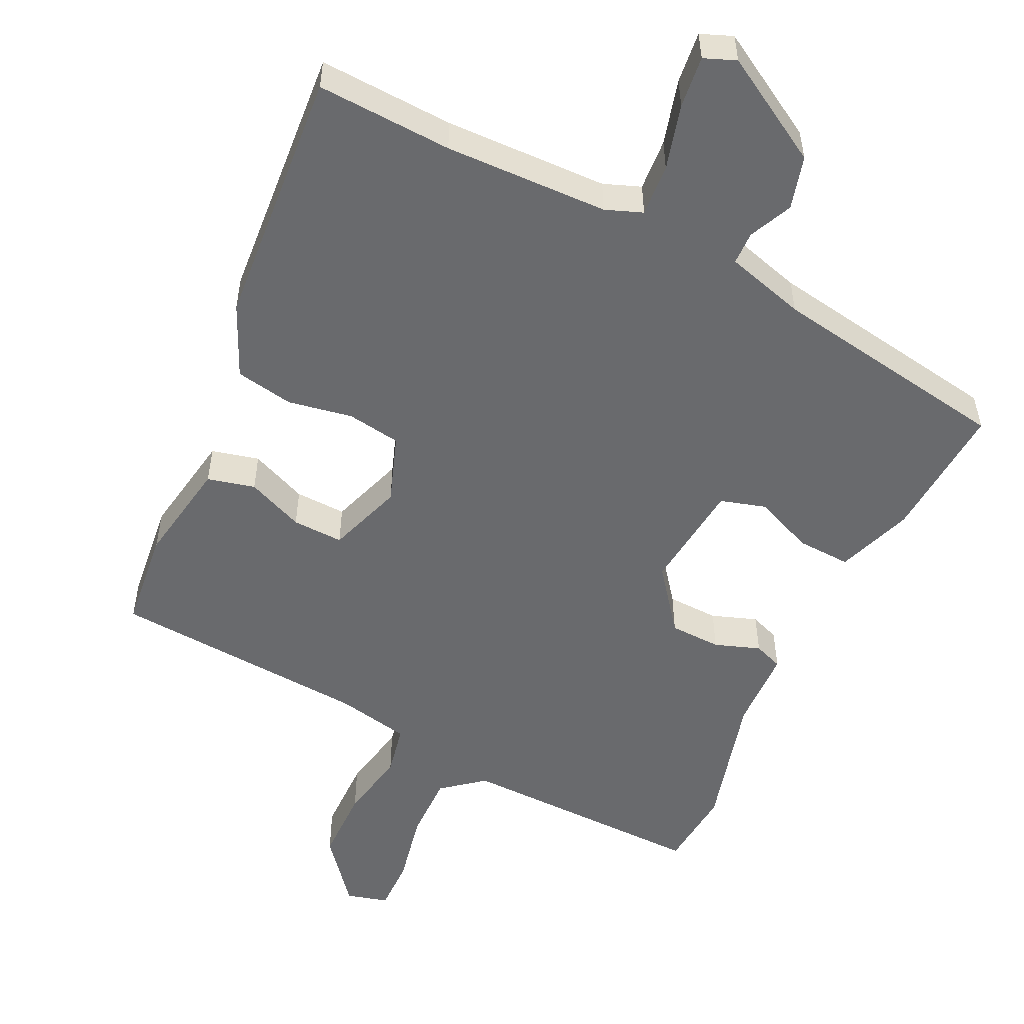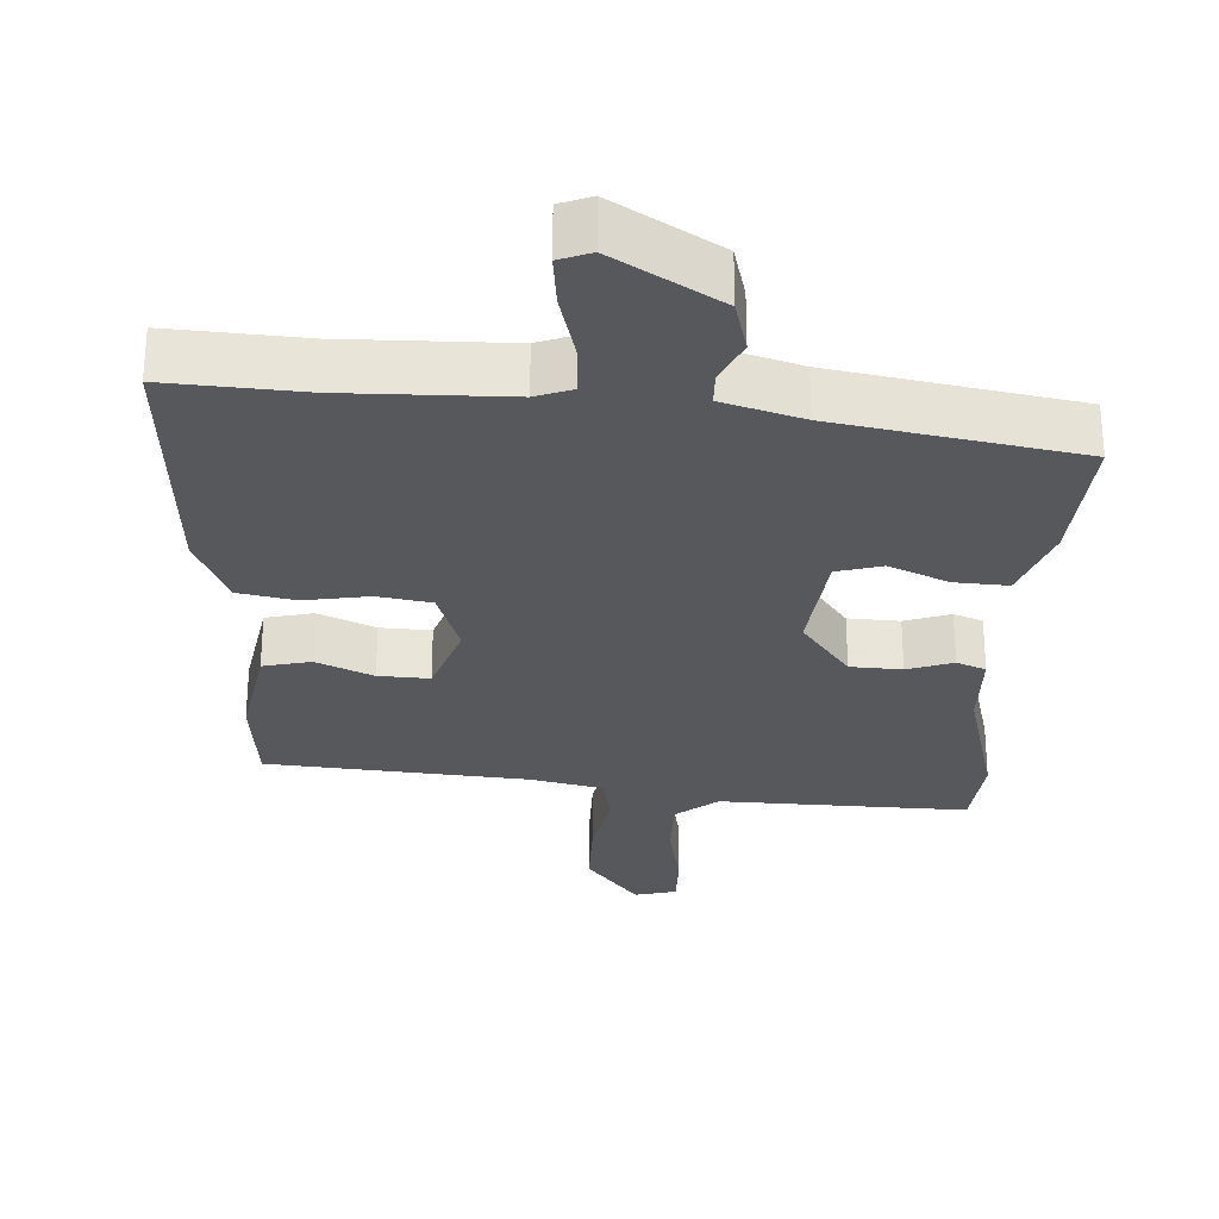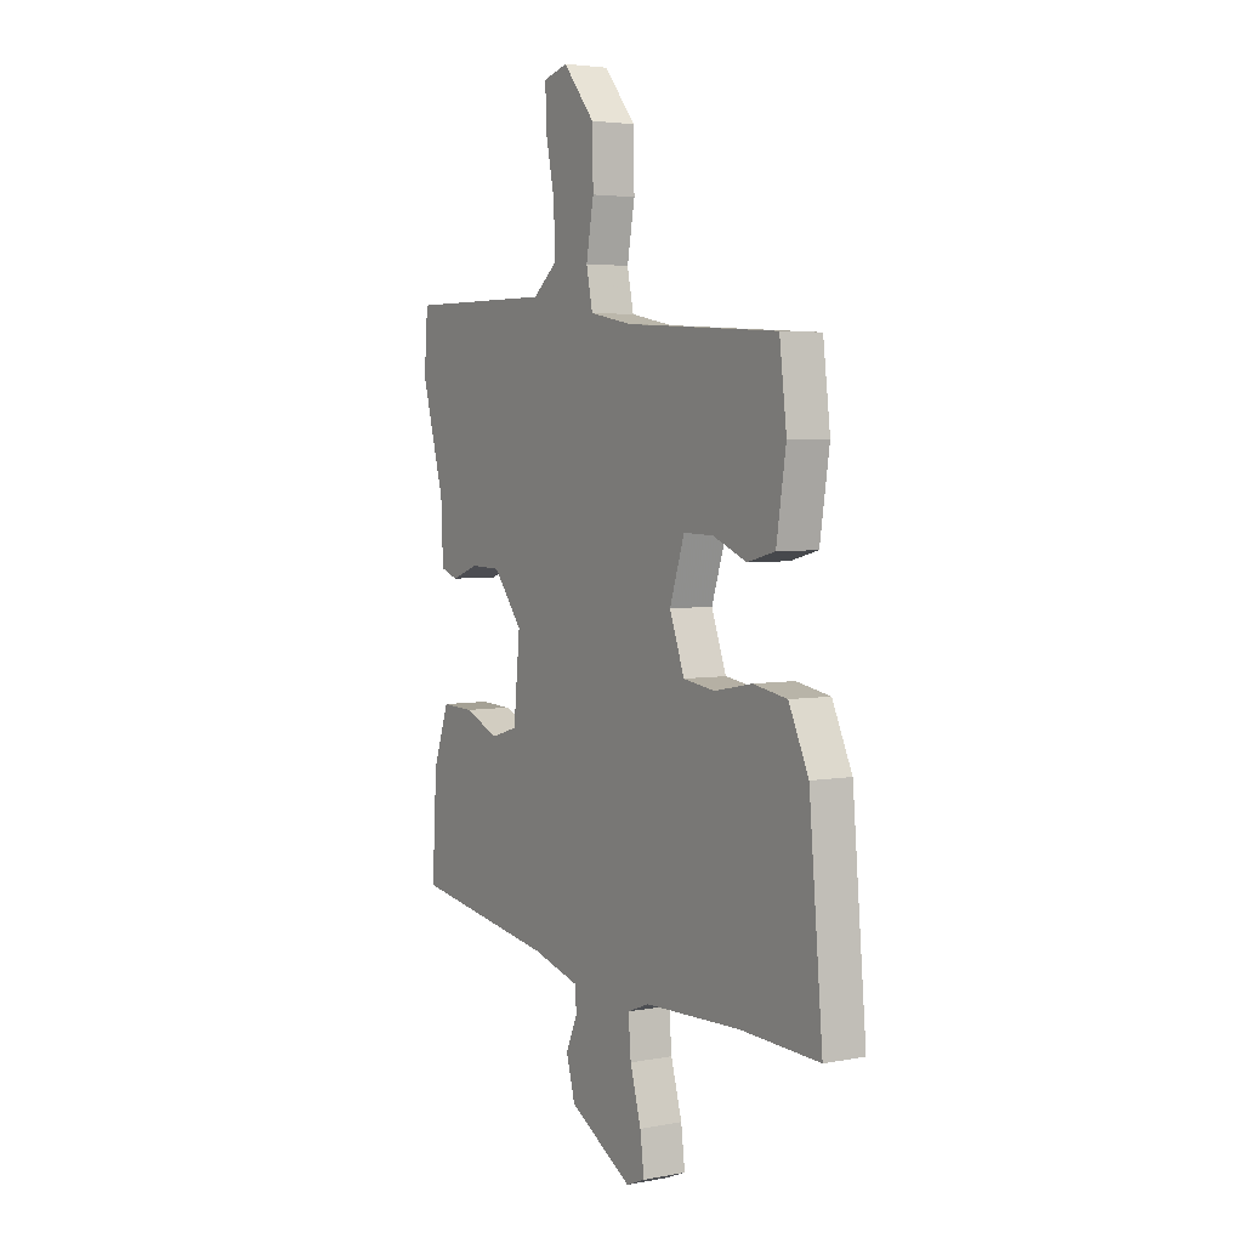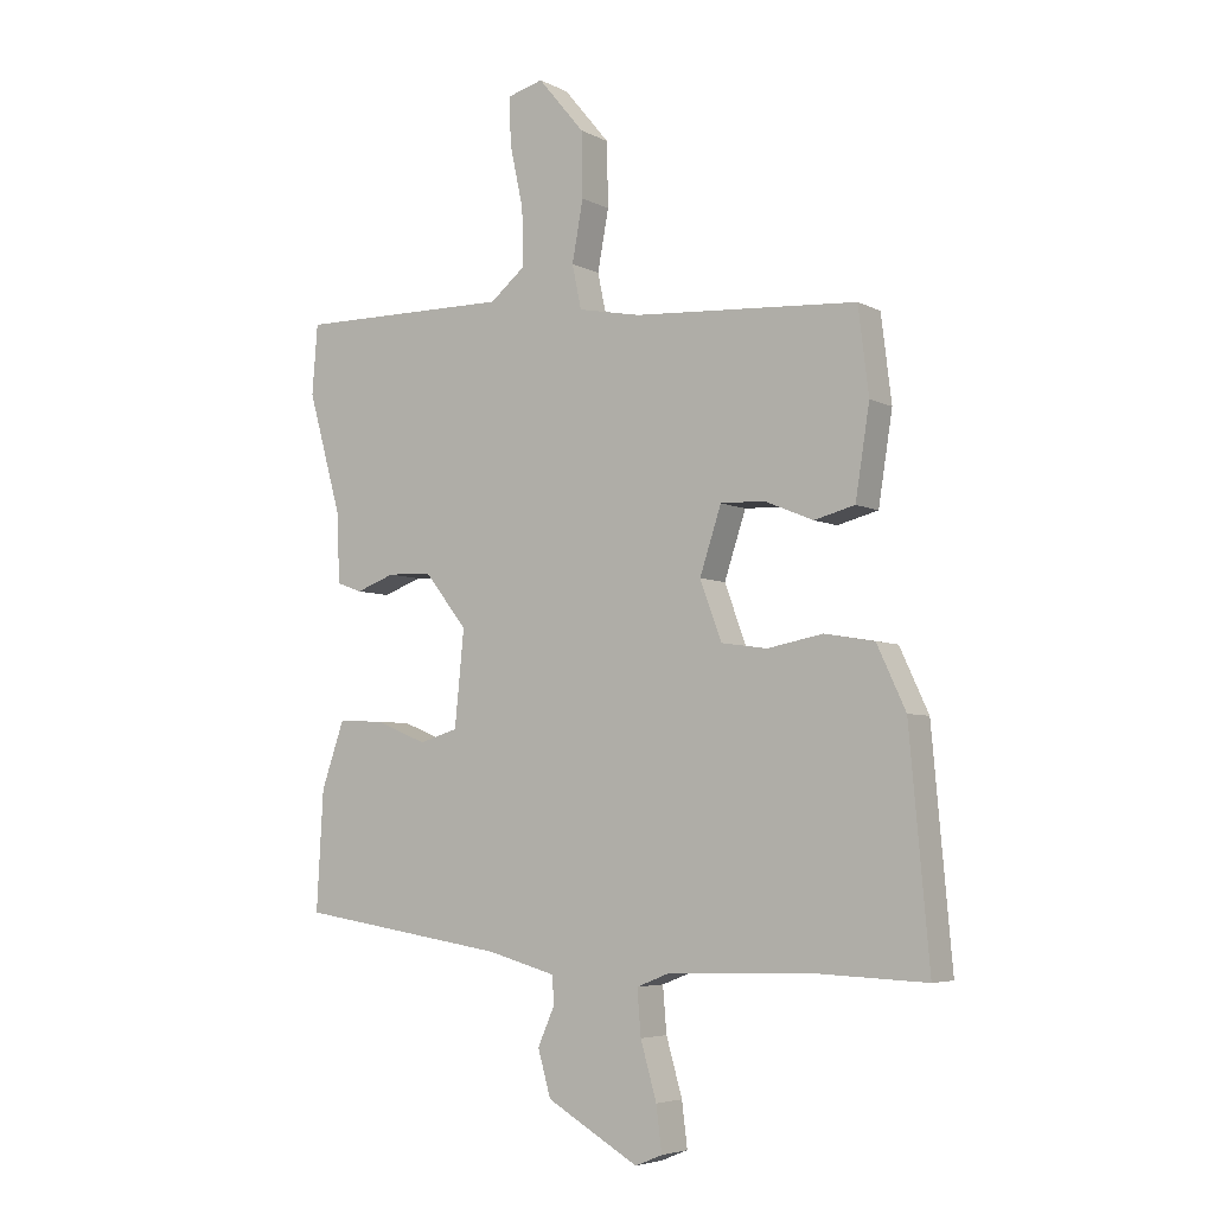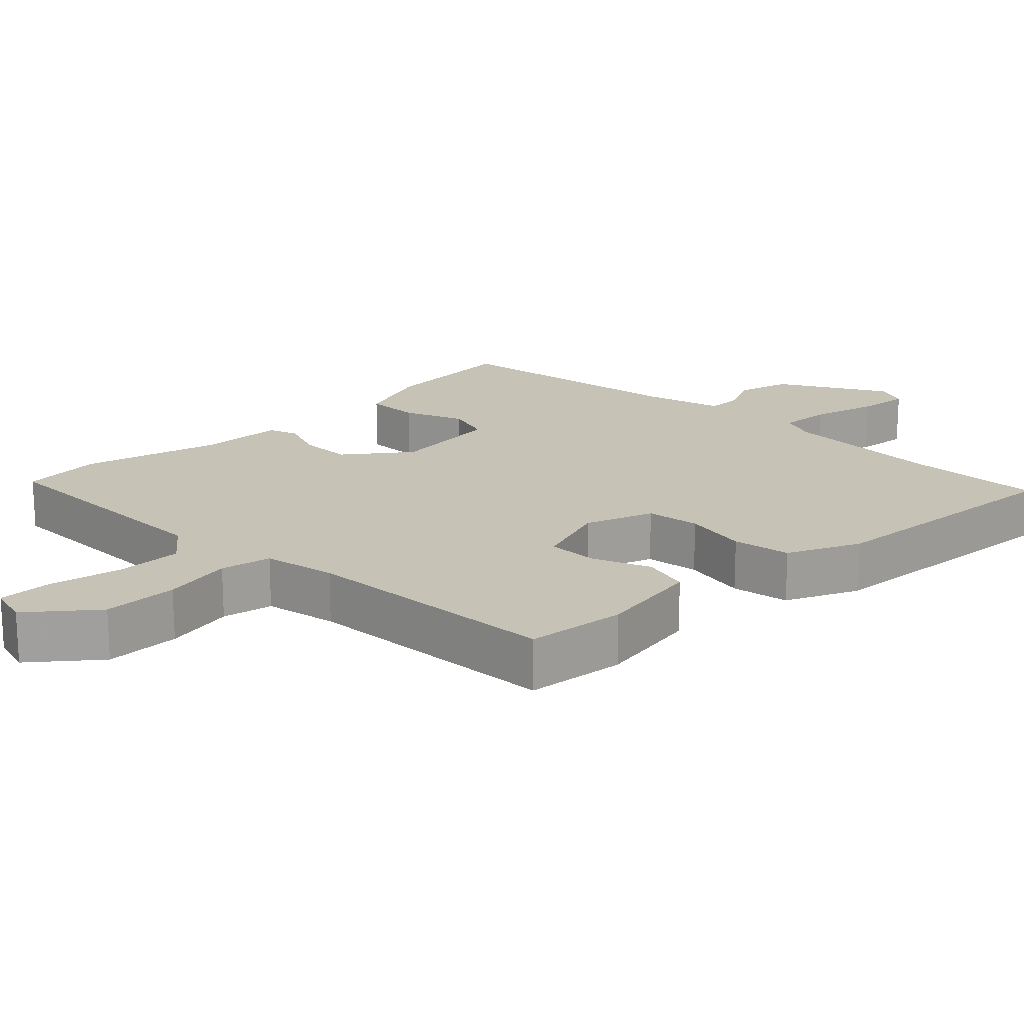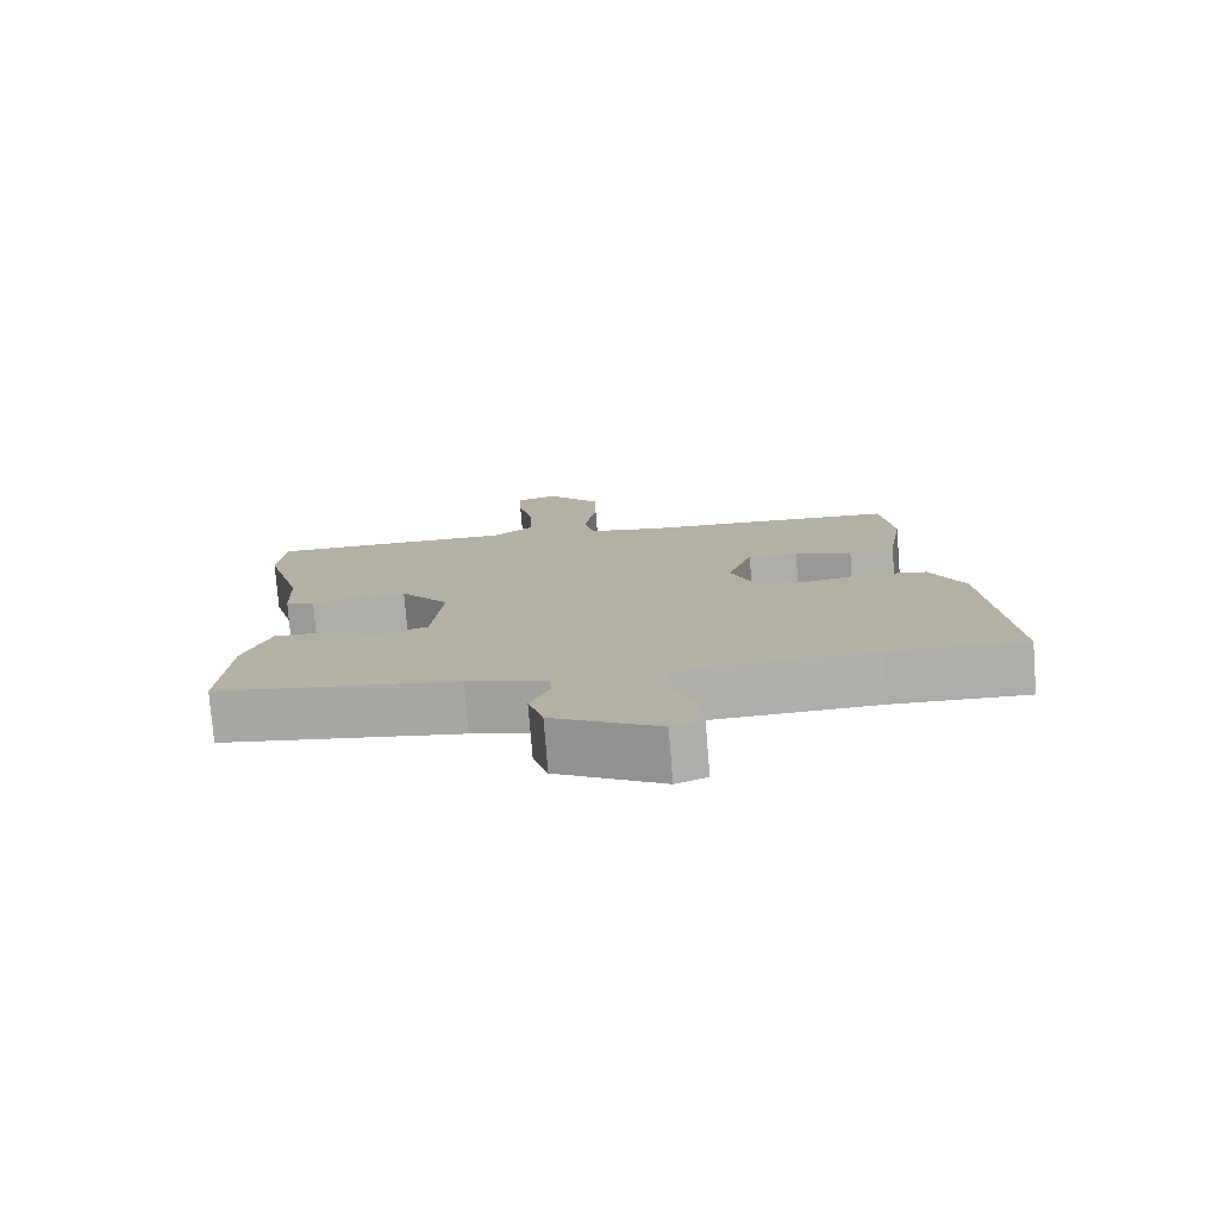
<metadata>
{"format":"obj","ext":"obj","renderer":"f3d","projection":"perspective","resolution":1024,"background":"white","views":[{"elev":-53.0,"azim":153.8,"up":"+Y"},{"elev":-28.7,"azim":175.8,"up":"+Y"},{"elev":3.9,"azim":58.0,"up":"+Z"},{"elev":-5.2,"azim":33.2,"up":"+Z"},{"elev":18.9,"azim":45.0,"up":"+Y"},{"elev":-77.4,"azim":4.6,"up":"+Z"}]}
</metadata>
<code>
v -0.508 0.07 0.4
v -0.499 0.07 0.513
v -0.152 0.07 0.51
v -0.095 0.07 0.557
v -0.097 0.07 0.649
v -0.119 0.07 0.751
v -0.121 0.07 0.827
v -0.063 0.07 0.843
v 0.012 0.07 0.753
v 0.014 0.07 0.648
v -0.004 0.07 0.55
v 0.011 0.07 0.479
v 0.113 0.07 0.459
v 0.476 0.07 0.436
v 0.493 0.07 0.297
v 0.47 0.07 0.151
v 0.404 0.07 0.134
v 0.324 0.07 0.167
v 0.253 0.07 0.169
v 0.218 0.07 0.063
v 0.253 0.07 -0.032
v 0.328 0.07 -0.043
v 0.418 0.07 -0.026
v 0.499 0.07 -0.04
v 0.546 0.07 -0.141
v 0.578 0.07 -0.503
v 0.389 0.07 -0.495
v 0.161 0.07 -0.503
v 0.11 0.07 -0.523
v 0.116 0.07 -0.596
v 0.142 0.07 -0.687
v 0.151 0.07 -0.759
v 0.107 0.07 -0.777
v -0.042 0.07 -0.691
v -0.063 0.07 -0.617
v -0.036 0.07 -0.556
v -0.038 0.07 -0.51
v -0.15 0.07 -0.479
v -0.488 0.07 -0.426
v -0.477 0.07 -0.233
v -0.44 0.07 -0.126
v -0.365 0.07 -0.129
v -0.282 0.07 -0.163
v -0.219 0.07 -0.144
v -0.204 0.07 0.01
v -0.273 0.07 0.098
v -0.345 0.07 0.1
v -0.408 0.07 0.077
v -0.449 0.07 0.092
v -0.454 0.07 0.206
v -0.508 0 0.4
v -0.499 0 0.513
v -0.152 0 0.51
v -0.095 0 0.557
v -0.097 0 0.649
v -0.119 0 0.751
v -0.121 0 0.827
v -0.063 0 0.843
v 0.012 0 0.753
v 0.014 0 0.648
v -0.004 0 0.55
v 0.011 0 0.479
v 0.113 0 0.459
v 0.476 0 0.436
v 0.493 0 0.297
v 0.47 0 0.151
v 0.404 0 0.134
v 0.324 0 0.167
v 0.253 0 0.169
v 0.218 0 0.063
v 0.253 0 -0.032
v 0.328 0 -0.043
v 0.418 0 -0.026
v 0.499 0 -0.04
v 0.546 0 -0.141
v 0.578 0 -0.503
v 0.389 0 -0.495
v 0.161 0 -0.503
v 0.11 0 -0.523
v 0.116 0 -0.596
v 0.142 0 -0.687
v 0.151 0 -0.759
v 0.107 0 -0.777
v -0.042 0 -0.691
v -0.063 0 -0.617
v -0.036 0 -0.556
v -0.038 0 -0.51
v -0.15 0 -0.479
v -0.488 0 -0.426
v -0.477 0 -0.233
v -0.44 0 -0.126
v -0.365 0 -0.129
v -0.282 0 -0.163
v -0.219 0 -0.144
v -0.204 0 0.01
v -0.273 0 0.098
v -0.345 0 0.1
v -0.408 0 0.077
v -0.449 0 0.092
v -0.454 0 0.206
f 47 48 49 50
f 1 2 3
f 50 1 3
f 47 50 3
f 46 47 3
f 45 46 3 4
f 44 45 4
f 41 42 43
f 40 41 43
f 39 40 43
f 38 39 43
f 37 38 43 44
f 34 35 36
f 33 34 36
f 32 33 36
f 31 32 36
f 30 31 36
f 29 30 36 37
f 37 44 4
f 29 37 4
f 28 29 4
f 25 26 27
f 24 25 27
f 23 24 27
f 22 23 27
f 21 22 27 28
f 16 17 18
f 15 16 18
f 14 15 18
f 13 14 18
f 12 13 18 19
f 9 10 11
f 8 9 11
f 7 8 11
f 6 7 11
f 5 6 11
f 5 11 12
f 4 5 12
f 28 4 12
f 21 28 12
f 20 21 12
f 12 19 20
f 100 99 98 97
f 53 52 51
f 53 51 100
f 53 100 97
f 53 97 96
f 54 53 96 95
f 54 95 94
f 93 92 91
f 93 91 90
f 93 90 89
f 93 89 88
f 94 93 88 87
f 86 85 84
f 86 84 83
f 86 83 82
f 86 82 81
f 86 81 80
f 87 86 80 79
f 54 94 87
f 54 87 79
f 54 79 78
f 77 76 75
f 77 75 74
f 77 74 73
f 77 73 72
f 78 77 72 71
f 68 67 66
f 68 66 65
f 68 65 64
f 68 64 63
f 69 68 63 62
f 61 60 59
f 61 59 58
f 61 58 57
f 61 57 56
f 61 56 55
f 62 61 55
f 62 55 54
f 62 54 78
f 62 78 71
f 62 71 70
f 70 69 62
f 1 51 52 2
f 2 52 53 3
f 3 53 54 4
f 4 54 55 5
f 5 55 56 6
f 6 56 57 7
f 7 57 58 8
f 8 58 59 9
f 9 59 60 10
f 10 60 61 11
f 11 61 62 12
f 12 62 63 13
f 13 63 64 14
f 14 64 65 15
f 15 65 66 16
f 16 66 67 17
f 17 67 68 18
f 18 68 69 19
f 19 69 70 20
f 20 70 71 21
f 21 71 72 22
f 22 72 73 23
f 23 73 74 24
f 24 74 75 25
f 25 75 76 26
f 26 76 77 27
f 27 77 78 28
f 28 78 79 29
f 29 79 80 30
f 30 80 81 31
f 31 81 82 32
f 32 82 83 33
f 33 83 84 34
f 34 84 85 35
f 35 85 86 36
f 36 86 87 37
f 37 87 88 38
f 38 88 89 39
f 39 89 90 40
f 40 90 91 41
f 41 91 92 42
f 42 92 93 43
f 43 93 94 44
f 44 94 95 45
f 45 95 96 46
f 46 96 97 47
f 47 97 98 48
f 48 98 99 49
f 49 99 100 50
f 50 100 51 1

</code>
